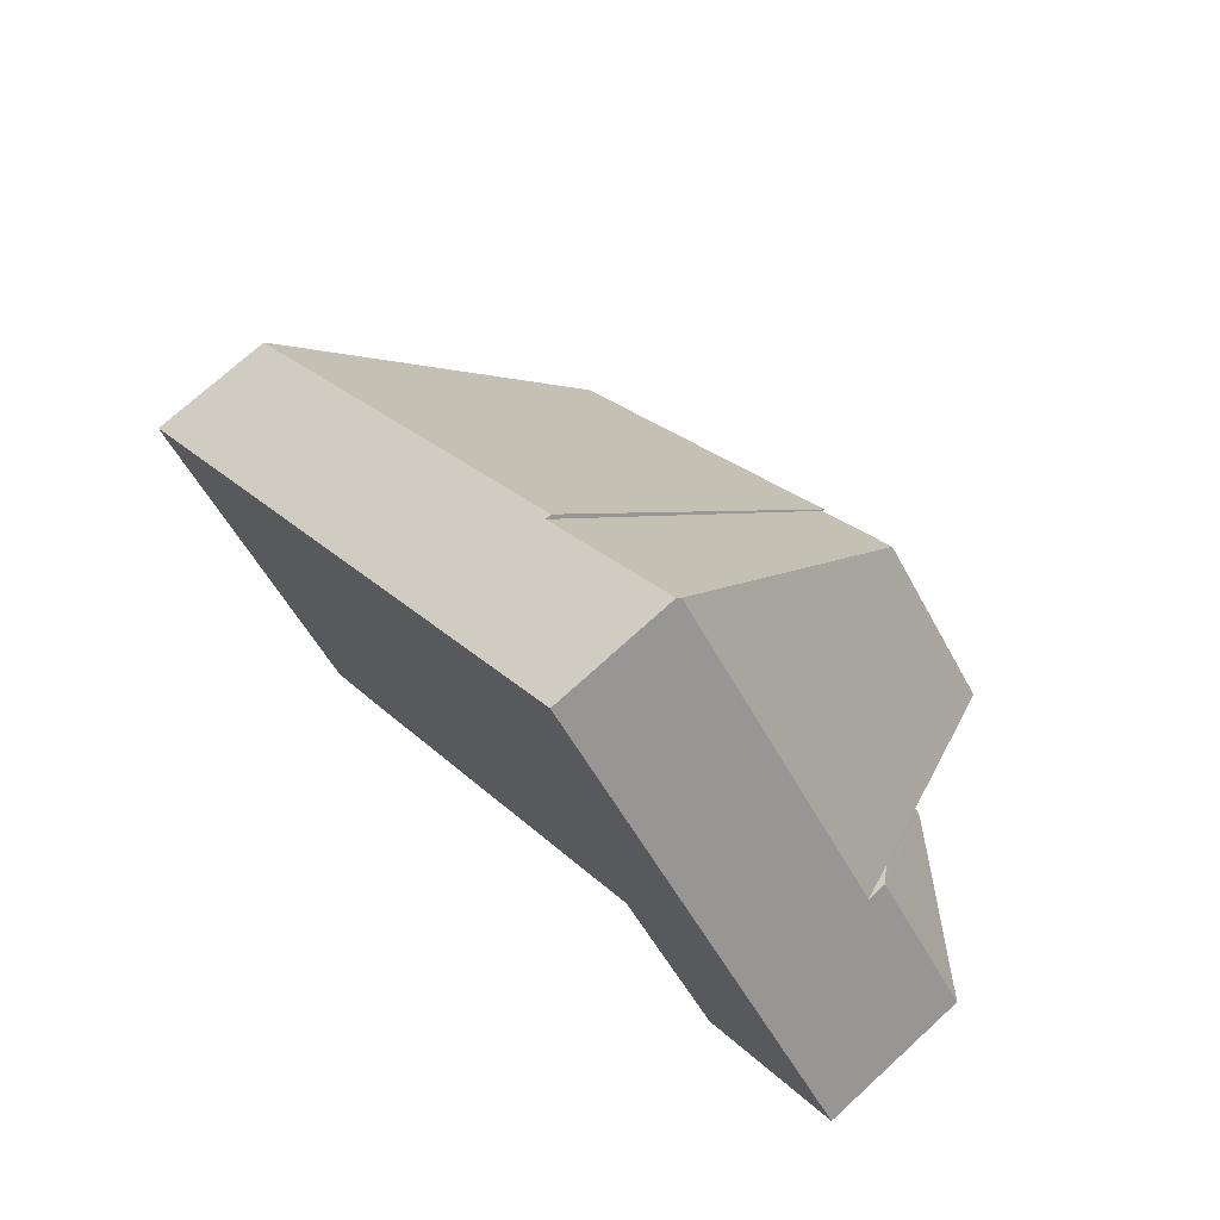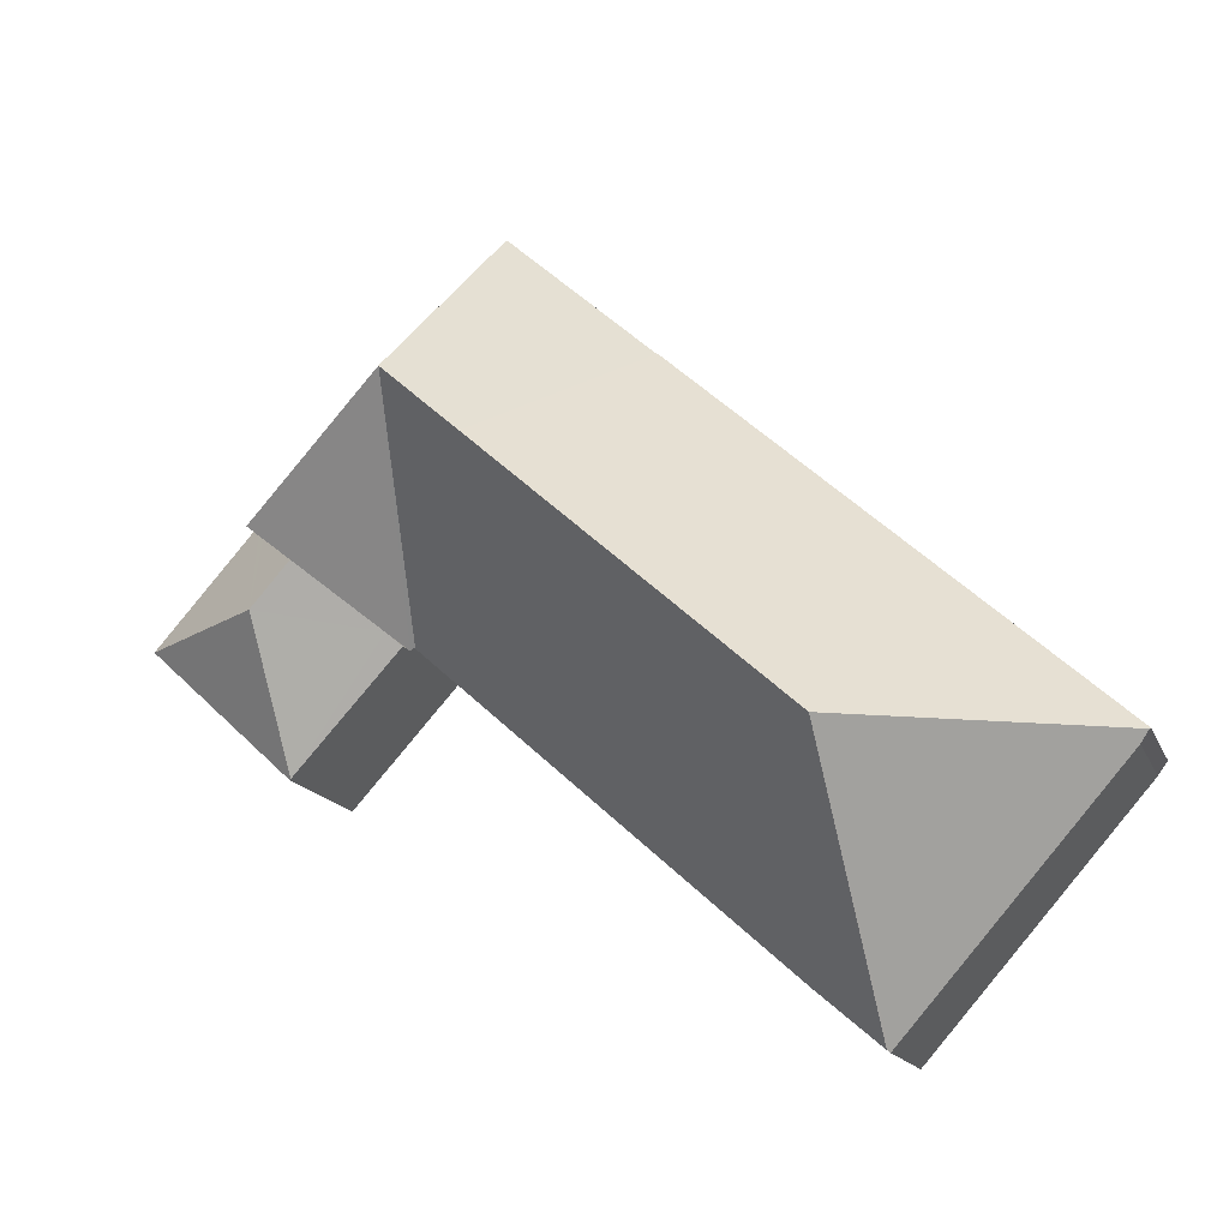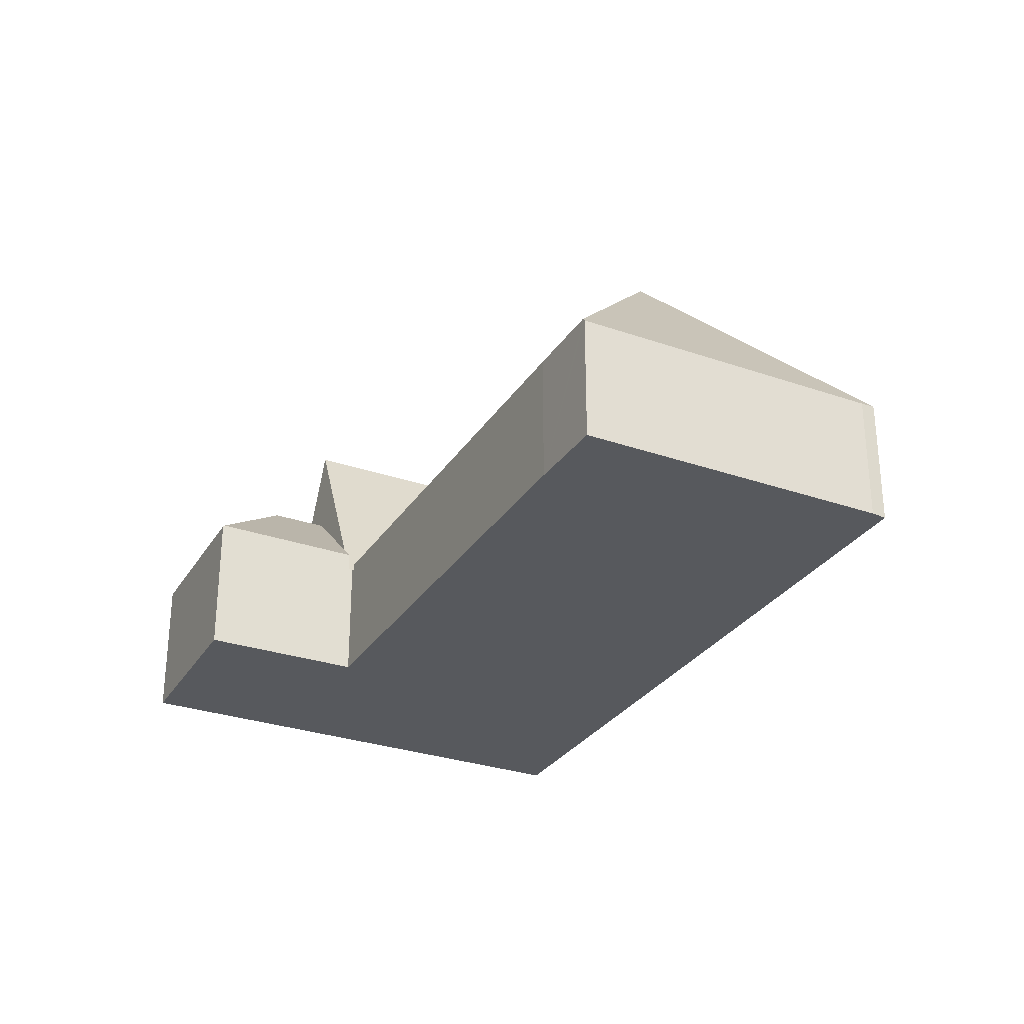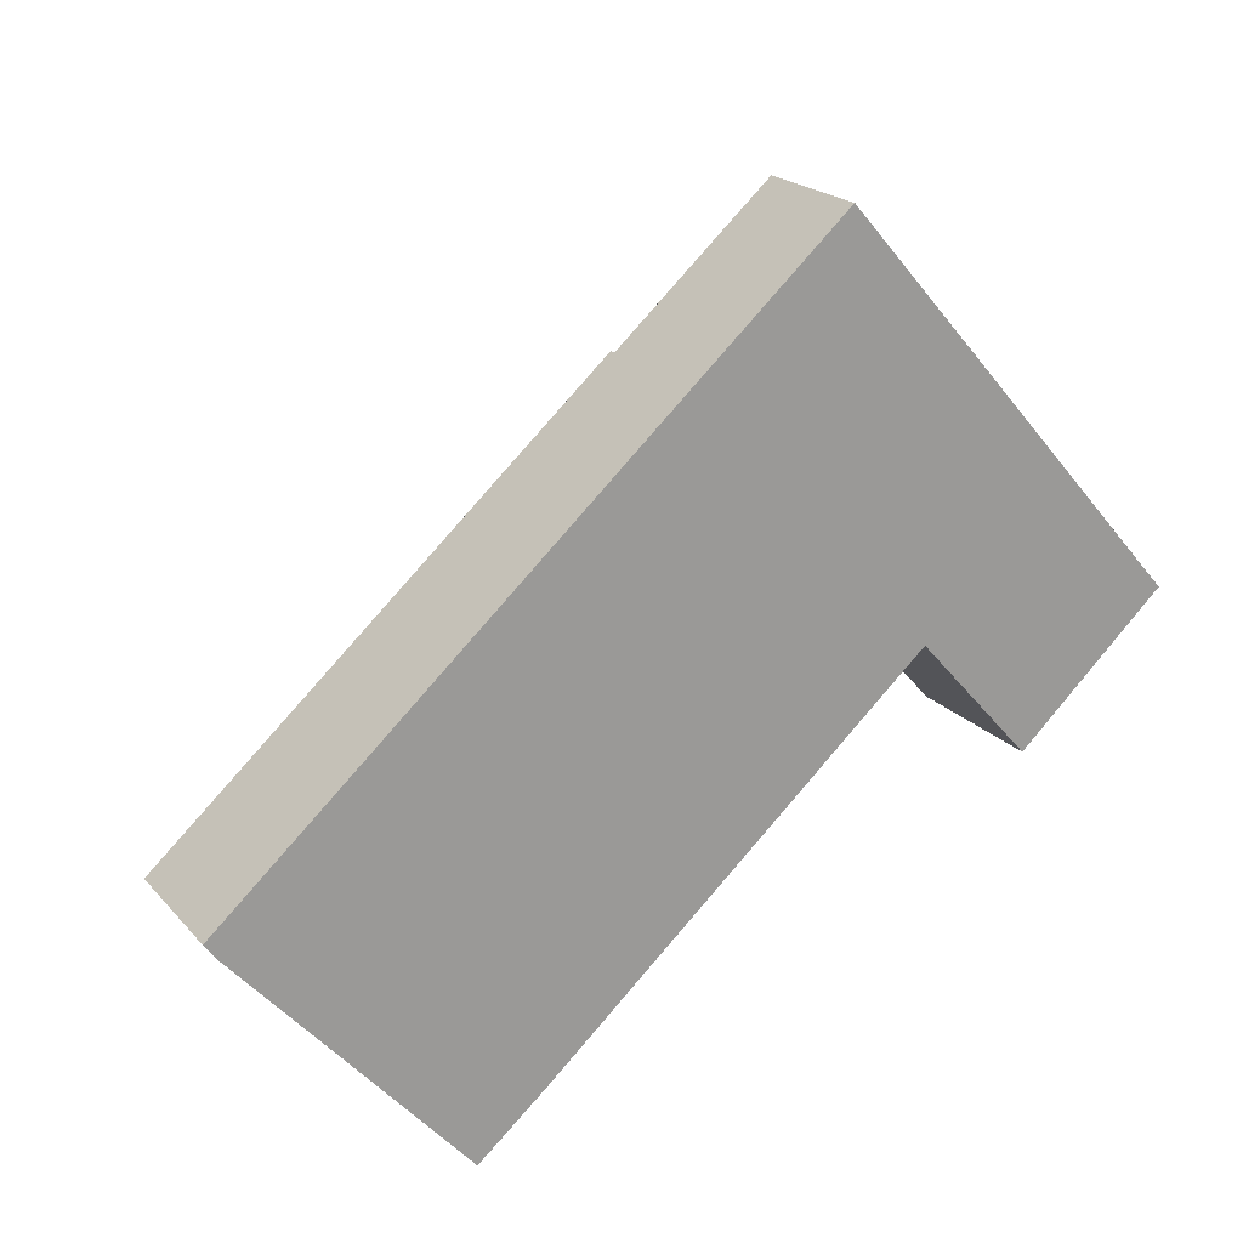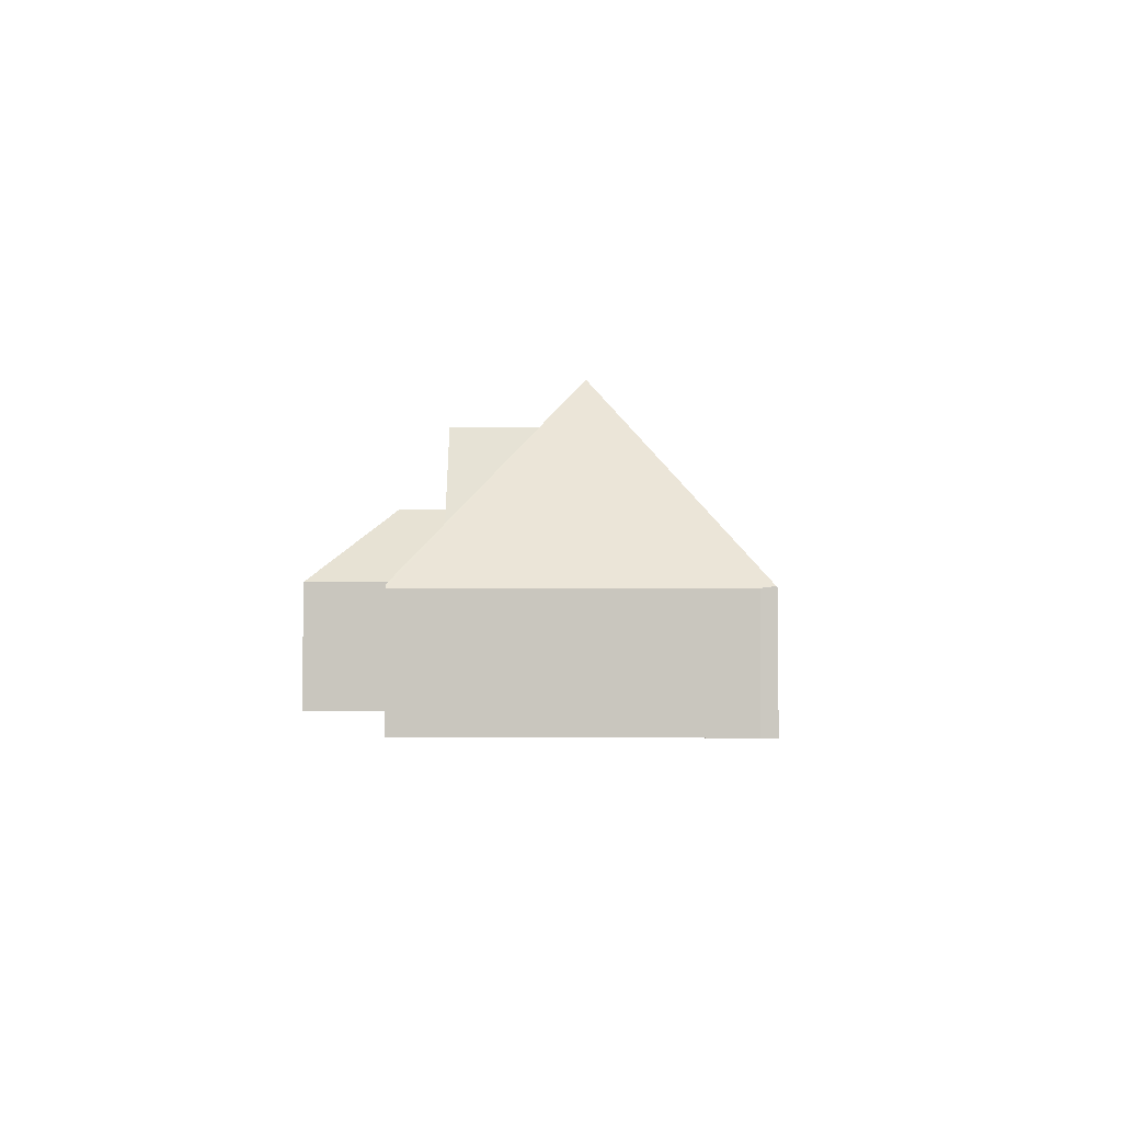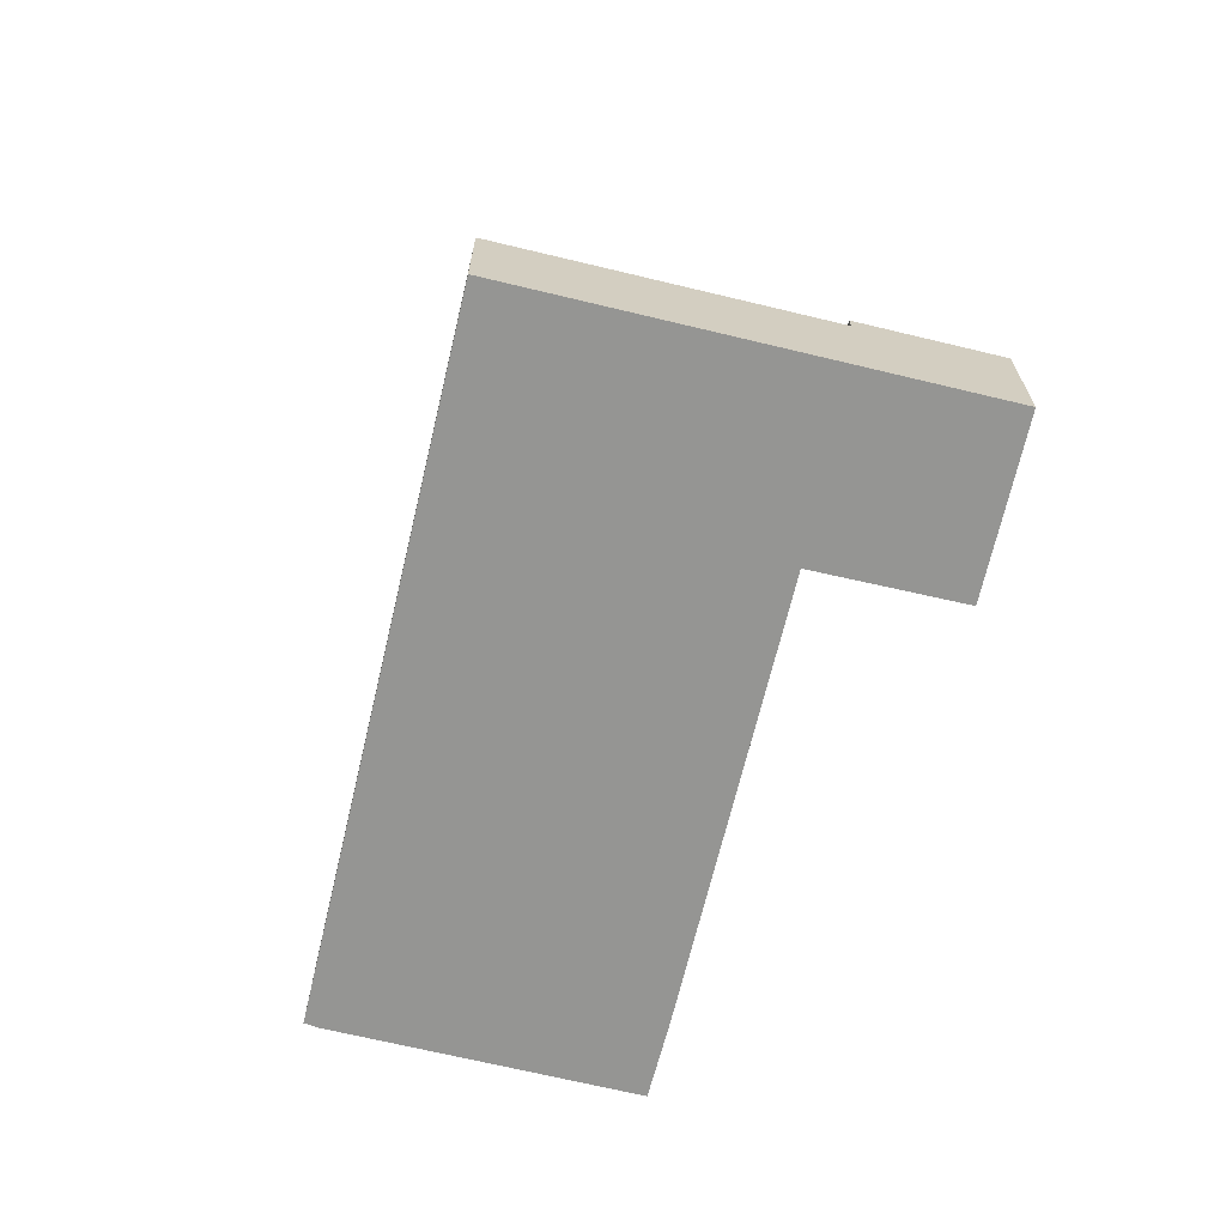
<metadata>
{"format":"obj","ext":"obj","renderer":"f3d","projection":"perspective","resolution":1024,"background":"white","views":[{"elev":72.1,"azim":47.5,"up":"+Z"},{"elev":-15.6,"azim":-162.9,"up":"+Z"},{"elev":-29.5,"azim":-158.5,"up":"+Y"},{"elev":20.6,"azim":-28.8,"up":"+Z"},{"elev":-1.6,"azim":-129.2,"up":"+Y"},{"elev":-67.3,"azim":34.9,"up":"+Y"}]}
</metadata>
<code>
v  17.4 4.163 3.317
v  15.92 8.58 8.171
v  18.98 8.58 4.722
v  17.1 3.311 3.046
v  17.01 3.309 3.141
v  17 3.261 3.126
v  13.97 8.58 6.431
v  16.94 3.261 3.078
v  14.81 3.229 13.22
v  10.98 3.229 9.805
v  14.86 3.319 13.16
v  20.85 3.319 6.396
v  20.55 4.163 6.127
v  20.85 -3.916e-16 6.396
v  17.1 -1.865e-16 3.046
v  20.55 -3.752e-16 6.127
v  18.98 -2.891e-16 4.722
v  17.4 -2.031e-16 3.317
v  17.01 -1.923e-16 3.141
v  16.94 -1.885e-16 3.078
v  17 -1.914e-16 3.126
v  13.97 -3.938e-16 6.431
v  10.98 -6.004e-16 9.805
v  14.81 -8.094e-16 13.22
v  14.86 -8.059e-16 13.16
v  19.85 3.798 0.007
v  20 6.076 3.564
v  23.52 3.798 3.386
v  19.82 3.835 0.037
v  20.85 3.798 6.396
v  18.98 6.076 4.722
v  17.1 3.794 3.046
v  23.52 -2.073e-16 3.386
v  19.85 -4.286e-19 0.007
v  19.82 -2.266e-18 0.037
v  13.97 8.634 6.431
v  0 3.39 2.076e-16
v  10.98 3.39 9.805
v  6.302 8.634 -0.415
v  0.023 3.437 -0.033
v  7.525 3.429 -5.32
v  16.94 3.422 3.078
v  5.92 3.482 -6.691
v  5.86 3.39 -6.742
v  0.241 3.39 -0.342
v  0.241 2.094e-17 -0.342
v  0 0 0
v  0.023 2.021e-18 -0.033
v  5.86 4.128e-16 -6.742
v  7.525 3.258e-16 -5.32
v  5.92 4.097e-16 -6.691
g defaultobject
f 1 2 3
f 2 1 4
f 2 4 5
f 2 5 6
f 7 6 8
f 6 7 2
f 9 7 10
f 7 9 2
f 2 9 11
f 12 2 11
f 2 12 13
f 2 13 3
f 13 1 3
f 1 13 12
f 1 12 4
f 4 12 14
f 4 14 15
f 15 14 16
f 15 16 17
f 15 17 18
f 19 6 5
f 6 19 8
f 8 19 20
f 20 19 21
f 15 5 4
f 5 15 19
f 20 7 8
f 7 20 10
f 10 20 22
f 10 22 23
f 23 9 10
f 9 23 24
f 9 12 11
f 12 9 24
f 12 24 14
f 14 24 25
f 22 24 23
f 24 22 25
f 25 22 14
f 14 22 19
f 19 22 21
f 21 22 20
f 14 19 18
f 18 19 15
f 14 18 17
f 14 17 16
f 26 27 28
f 27 26 29
f 27 30 28
f 30 27 13
f 13 27 31
f 1 29 32
f 29 1 27
f 27 1 31
f 1 13 31
f 13 1 32
f 13 32 15
f 13 15 30
f 30 15 16
f 30 16 14
f 16 15 18
f 16 18 17
f 14 28 30
f 28 14 33
f 33 26 28
f 26 33 34
f 26 32 29
f 32 26 34
f 32 34 15
f 15 34 35
f 33 35 34
f 35 33 15
f 15 33 18
f 18 33 17
f 17 33 16
f 16 33 14
f 36 37 38
f 37 36 39
f 37 39 40
f 41 36 42
f 36 41 39
f 39 41 43
f 44 39 43
f 39 44 45
f 39 45 40
f 45 37 40
f 37 45 46
f 37 46 47
f 47 46 48
f 49 45 44
f 45 49 46
f 47 38 37
f 38 47 23
f 23 36 38
f 36 23 42
f 42 23 22
f 42 22 20
f 42 50 41
f 50 42 20
f 50 43 41
f 43 50 44
f 44 50 49
f 49 50 51
f 46 23 47
f 23 46 49
f 23 49 22
f 22 49 20
f 20 49 50

</code>
